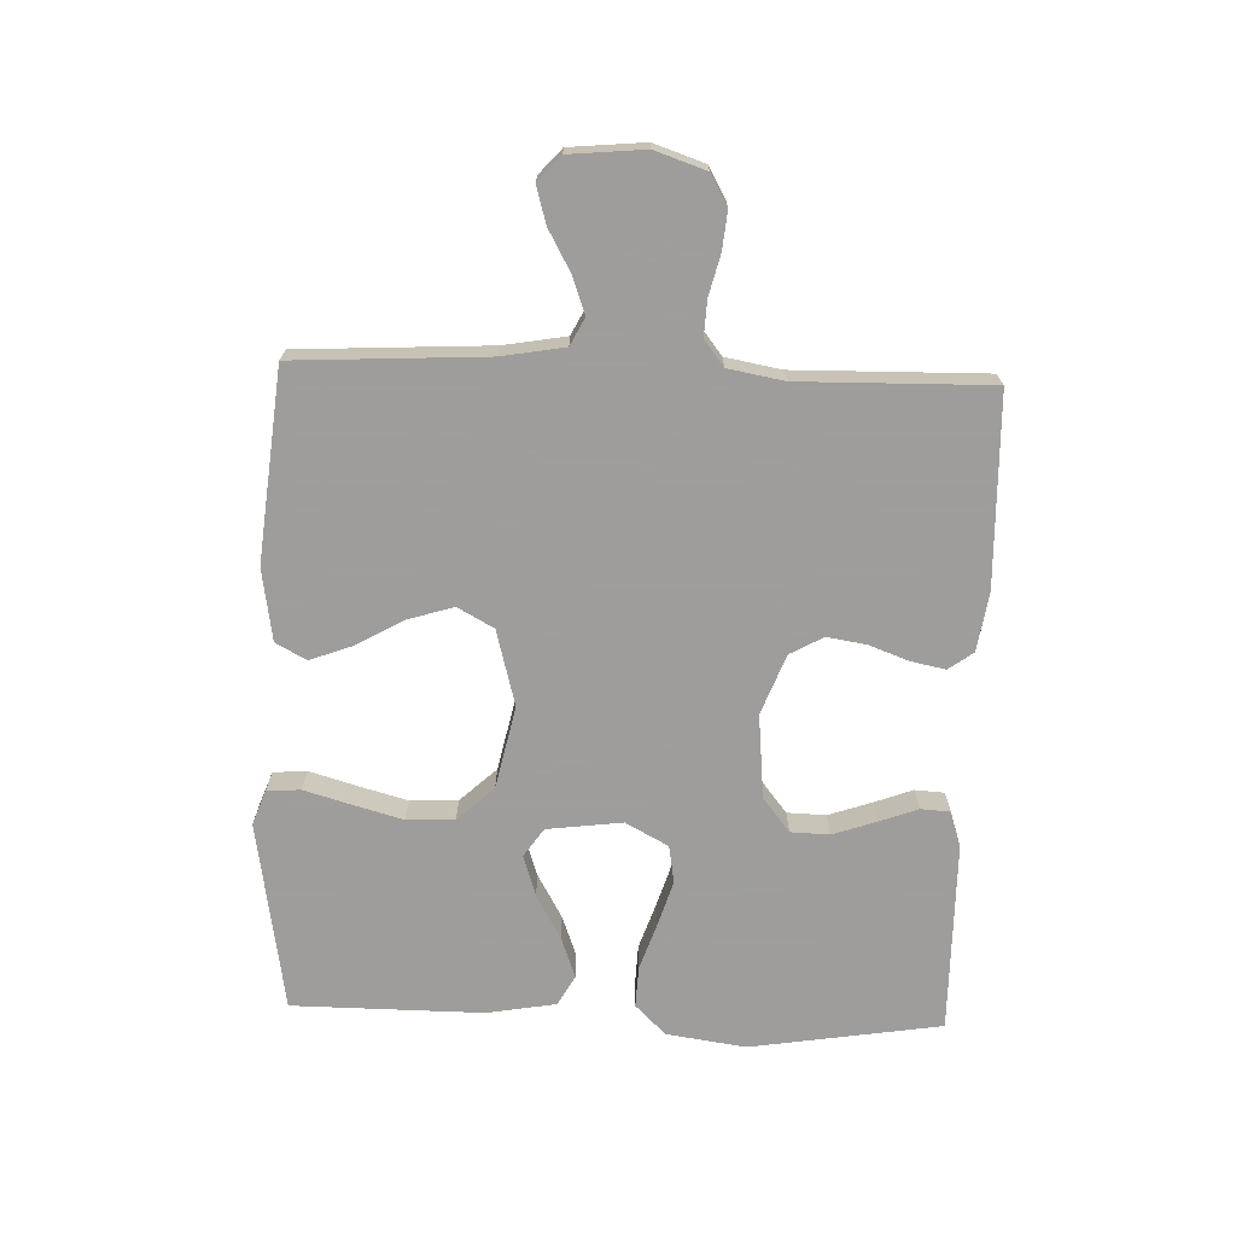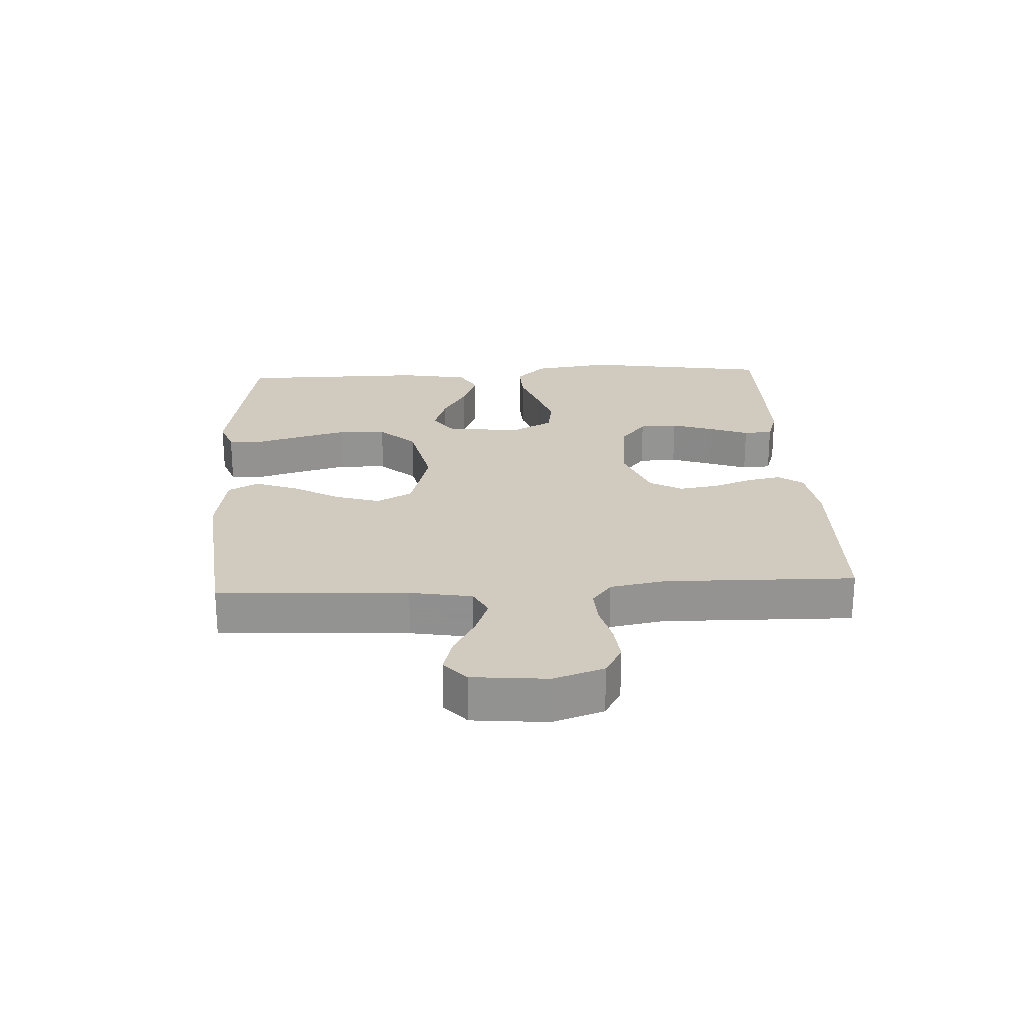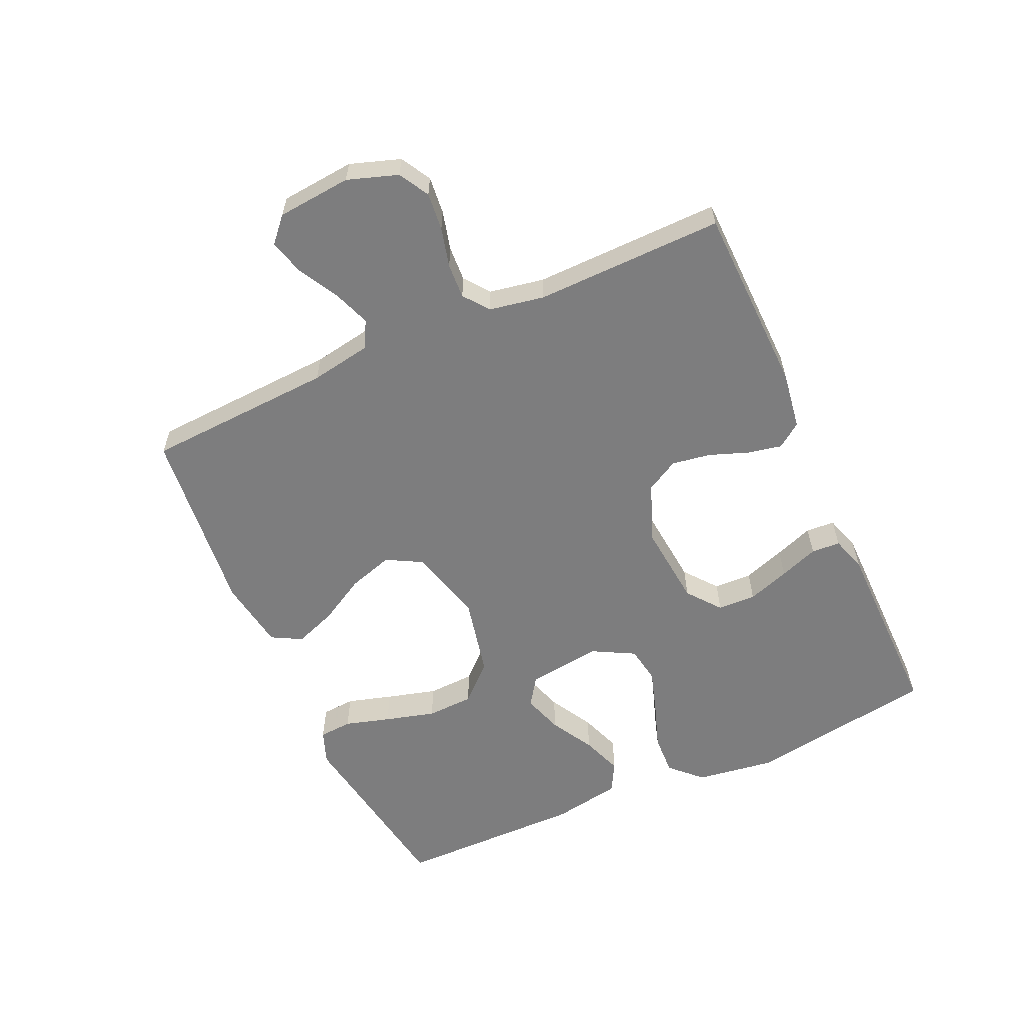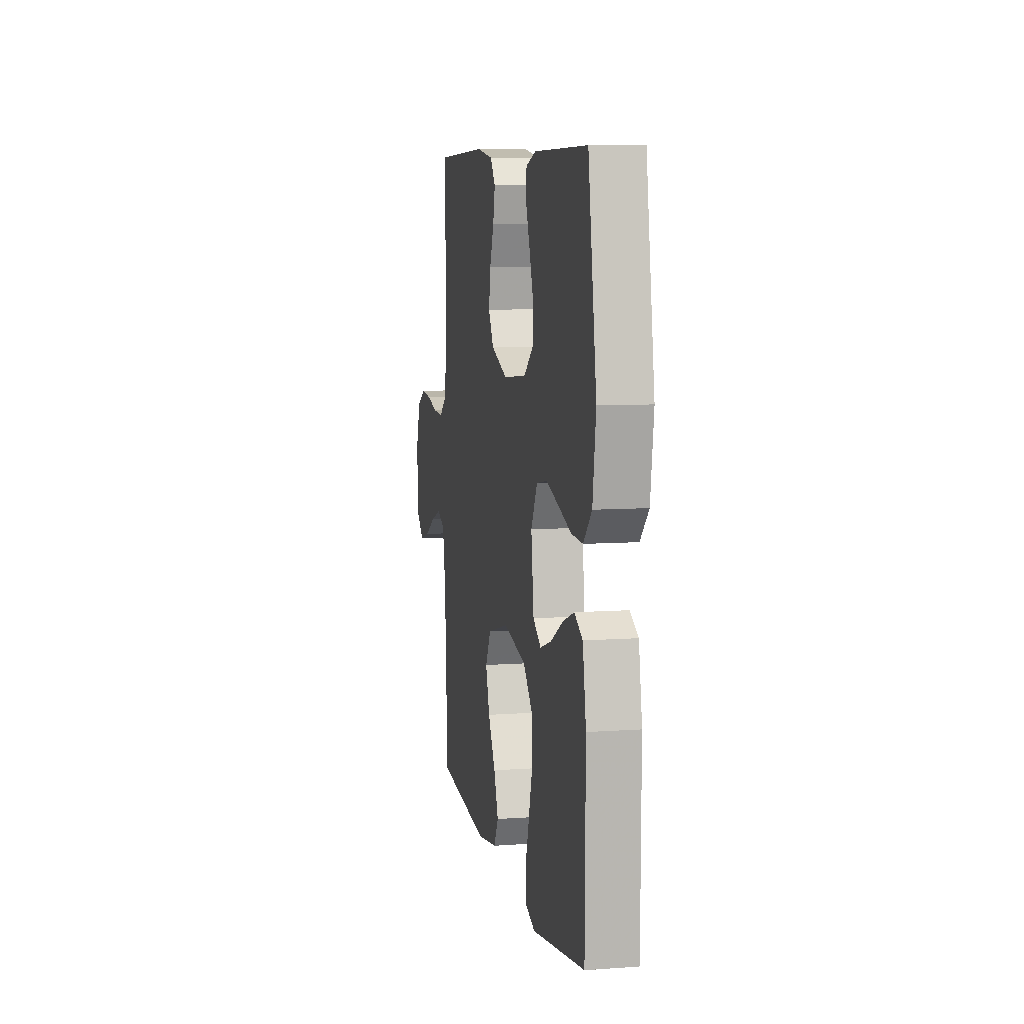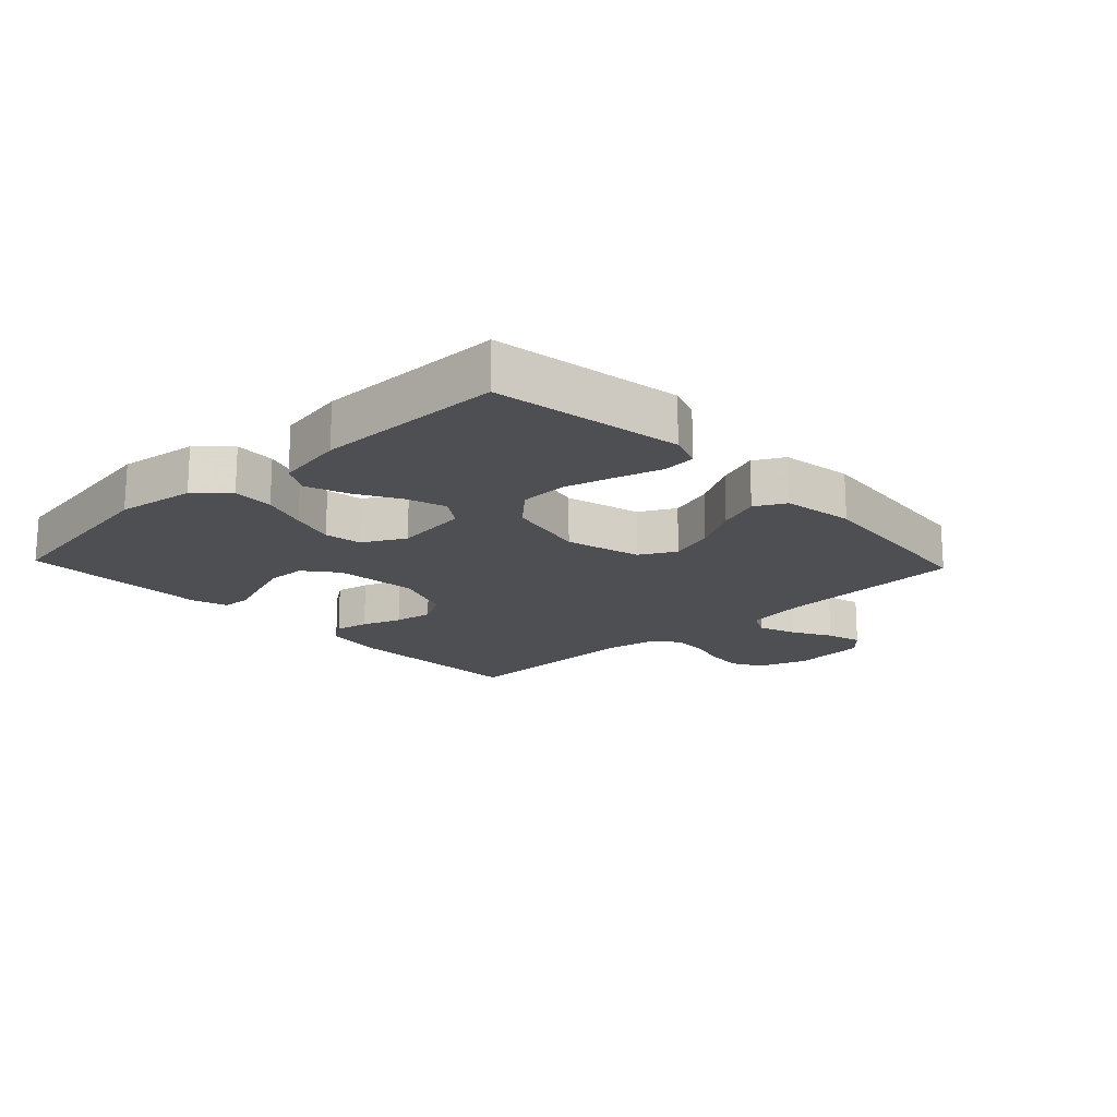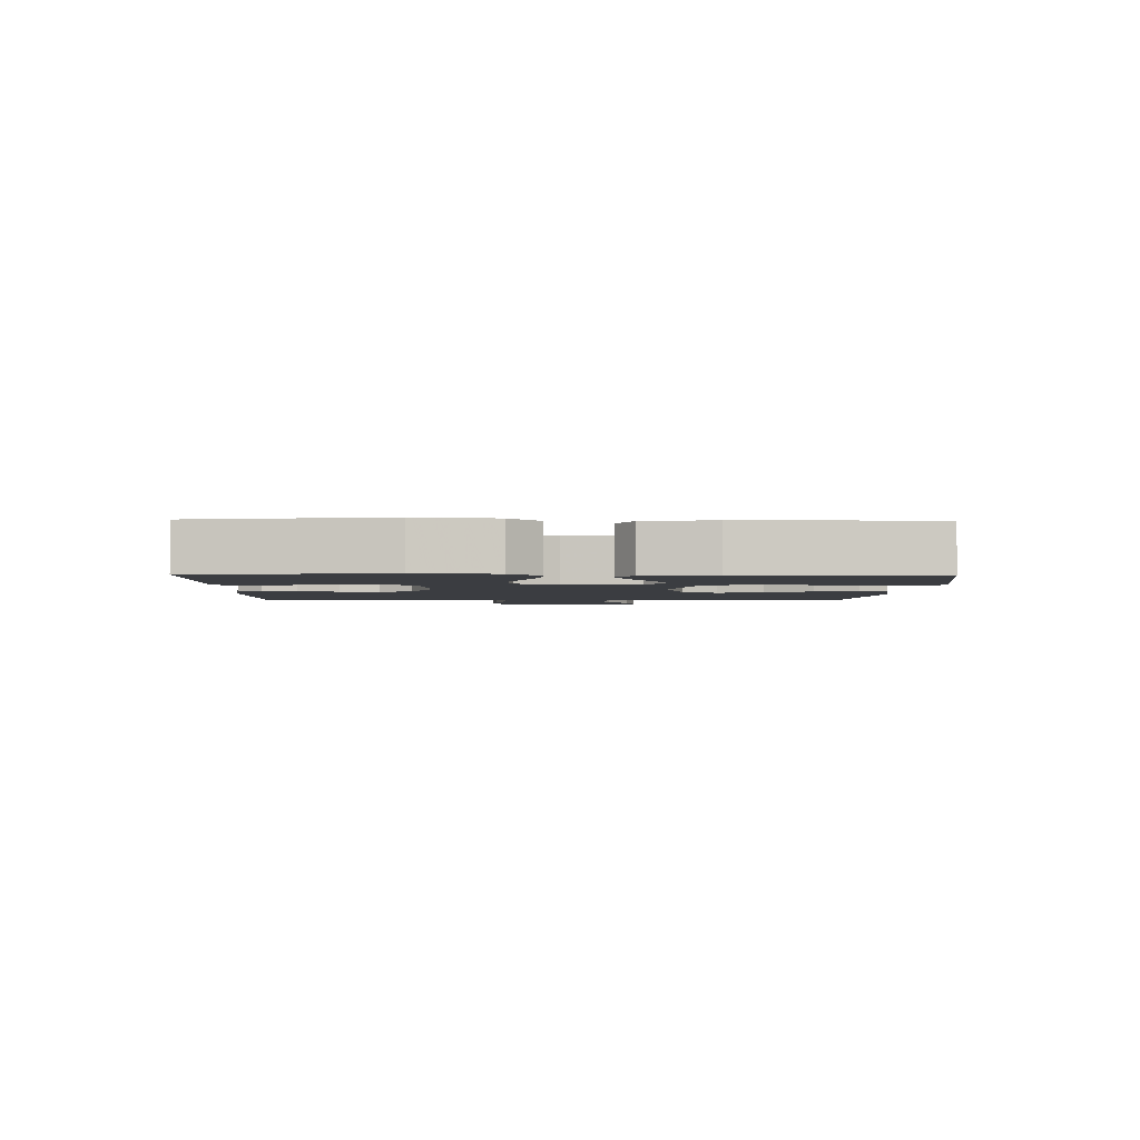
<metadata>
{"format":"obj","ext":"obj","renderer":"f3d","projection":"perspective","resolution":1024,"background":"white","views":[{"elev":-70.7,"azim":-92.0,"up":"+Y"},{"elev":23.4,"azim":-93.0,"up":"+Y"},{"elev":-59.2,"azim":-65.7,"up":"+Y"},{"elev":8.1,"azim":78.7,"up":"+Z"},{"elev":-17.7,"azim":133.4,"up":"+Y"},{"elev":-2.6,"azim":88.7,"up":"+Y"}]}
</metadata>
<code>
v -0.5 0.07 0.5
v -0.2 0.07 0.508
v -0.107 0.07 0.494
v -0.079 0.07 0.455
v -0.09 0.07 0.401
v -0.113 0.07 0.339
v -0.123 0.07 0.277
v -0.094 0.07 0.225
v 0 0.07 0.189
v 0.132 0.07 0.202
v 0.185 0.07 0.244
v 0.187 0.07 0.305
v 0.164 0.07 0.372
v 0.141 0.07 0.434
v 0.144 0.07 0.48
v 0.2 0.07 0.498
v 0.5 0.07 0.5
v 0.547 0.07 0.2
v 0.529 0.07 0.075
v 0.482 0.07 0.027
v 0.417 0.07 0.03
v 0.344 0.07 0.055
v 0.273 0.07 0.077
v 0.214 0.07 0.067
v 0.178 0.07 0
v 0.193 0.07 -0.118
v 0.238 0.07 -0.149
v 0.302 0.07 -0.128
v 0.371 0.07 -0.089
v 0.436 0.07 -0.065
v 0.483 0.07 -0.091
v 0.502 0.07 -0.2
v 0.5 0.07 -0.5
v 0.2 0.07 -0.549
v 0.146 0.07 -0.529
v 0.142 0.07 -0.476
v 0.163 0.07 -0.404
v 0.185 0.07 -0.324
v 0.182 0.07 -0.249
v 0.129 0.07 -0.192
v 0 0.07 -0.164
v -0.119 0.07 -0.196
v -0.15 0.07 -0.253
v -0.128 0.07 -0.324
v -0.086 0.07 -0.398
v -0.061 0.07 -0.465
v -0.087 0.07 -0.513
v -0.2 0.07 -0.531
v -0.5 0.07 -0.5
v -0.516 0.07 -0.2
v -0.533 0.07 -0.102
v -0.576 0.07 -0.08
v -0.635 0.07 -0.102
v -0.698 0.07 -0.137
v -0.755 0.07 -0.153
v -0.794 0.07 -0.118
v -0.805 0.07 0
v -0.778 0.07 0.08
v -0.73 0.07 0.107
v -0.67 0.07 0.101
v -0.607 0.07 0.085
v -0.551 0.07 0.082
v -0.511 0.07 0.113
v -0.495 0.07 0.2
v -0.5 0 0.5
v -0.2 0 0.508
v -0.107 0 0.494
v -0.079 0 0.455
v -0.09 0 0.401
v -0.113 0 0.339
v -0.123 0 0.277
v -0.094 0 0.225
v 0 0 0.189
v 0.132 0 0.202
v 0.185 0 0.244
v 0.187 0 0.305
v 0.164 0 0.372
v 0.141 0 0.434
v 0.144 0 0.48
v 0.2 0 0.498
v 0.5 0 0.5
v 0.547 0 0.2
v 0.529 0 0.075
v 0.482 0 0.027
v 0.417 0 0.03
v 0.344 0 0.055
v 0.273 0 0.077
v 0.214 0 0.067
v 0.178 0 0
v 0.193 0 -0.118
v 0.238 0 -0.149
v 0.302 0 -0.128
v 0.371 0 -0.089
v 0.436 0 -0.065
v 0.483 0 -0.091
v 0.502 0 -0.2
v 0.5 0 -0.5
v 0.2 0 -0.549
v 0.146 0 -0.529
v 0.142 0 -0.476
v 0.163 0 -0.404
v 0.185 0 -0.324
v 0.182 0 -0.249
v 0.129 0 -0.192
v 0 0 -0.164
v -0.119 0 -0.196
v -0.15 0 -0.253
v -0.128 0 -0.324
v -0.086 0 -0.398
v -0.061 0 -0.465
v -0.087 0 -0.513
v -0.2 0 -0.531
v -0.5 0 -0.5
v -0.516 0 -0.2
v -0.533 0 -0.102
v -0.576 0 -0.08
v -0.635 0 -0.102
v -0.698 0 -0.137
v -0.755 0 -0.153
v -0.794 0 -0.118
v -0.805 0 0
v -0.778 0 0.08
v -0.73 0 0.107
v -0.67 0 0.101
v -0.607 0 0.085
v -0.551 0 0.082
v -0.511 0 0.113
v -0.495 0 0.2
f 58 59 60 61
f 58 61 62
f 57 58 62
f 56 57 62
f 53 54 55 56
f 52 53 56 62
f 51 52 62 63
f 47 48 49 50
f 44 45 46 47
f 43 44 47 50
f 42 43 50 51
f 34 35 36 37
f 34 37 38
f 33 34 38 39
f 28 29 30 31
f 27 28 31 32
f 19 20 21 22
f 19 22 23
f 18 19 23
f 17 18 23 24
f 13 14 15 16
f 12 13 16 17
f 11 12 17 24
f 3 4 5 6
f 3 6 7
f 64 1 2 3
f 64 3 7
f 63 64 7 8
f 41 42 51 63
f 40 41 63 8
f 39 40 8 9
f 27 32 33 39
f 26 27 39
f 25 26 39 9
f 10 11 24 25
f 9 10 25
f 125 124 123 122
f 126 125 122
f 126 122 121
f 126 121 120
f 120 119 118 117
f 126 120 117 116
f 127 126 116 115
f 114 113 112 111
f 111 110 109 108
f 114 111 108 107
f 115 114 107 106
f 101 100 99 98
f 102 101 98
f 103 102 98 97
f 95 94 93 92
f 96 95 92 91
f 86 85 84 83
f 87 86 83
f 87 83 82
f 88 87 82 81
f 80 79 78 77
f 81 80 77 76
f 88 81 76 75
f 70 69 68 67
f 71 70 67
f 67 66 65 128
f 71 67 128
f 72 71 128 127
f 127 115 106 105
f 72 127 105 104
f 73 72 104 103
f 103 97 96 91
f 103 91 90
f 73 103 90 89
f 89 88 75 74
f 89 74 73
f 1 65 66 2
f 2 66 67 3
f 3 67 68 4
f 4 68 69 5
f 5 69 70 6
f 6 70 71 7
f 7 71 72 8
f 8 72 73 9
f 9 73 74 10
f 10 74 75 11
f 11 75 76 12
f 12 76 77 13
f 13 77 78 14
f 14 78 79 15
f 15 79 80 16
f 16 80 81 17
f 17 81 82 18
f 18 82 83 19
f 19 83 84 20
f 20 84 85 21
f 21 85 86 22
f 22 86 87 23
f 23 87 88 24
f 24 88 89 25
f 25 89 90 26
f 26 90 91 27
f 27 91 92 28
f 28 92 93 29
f 29 93 94 30
f 30 94 95 31
f 31 95 96 32
f 32 96 97 33
f 33 97 98 34
f 34 98 99 35
f 35 99 100 36
f 36 100 101 37
f 37 101 102 38
f 38 102 103 39
f 39 103 104 40
f 40 104 105 41
f 41 105 106 42
f 42 106 107 43
f 43 107 108 44
f 44 108 109 45
f 45 109 110 46
f 46 110 111 47
f 47 111 112 48
f 48 112 113 49
f 49 113 114 50
f 50 114 115 51
f 51 115 116 52
f 52 116 117 53
f 53 117 118 54
f 54 118 119 55
f 55 119 120 56
f 56 120 121 57
f 57 121 122 58
f 58 122 123 59
f 59 123 124 60
f 60 124 125 61
f 61 125 126 62
f 62 126 127 63
f 63 127 128 64
f 64 128 65 1

</code>
